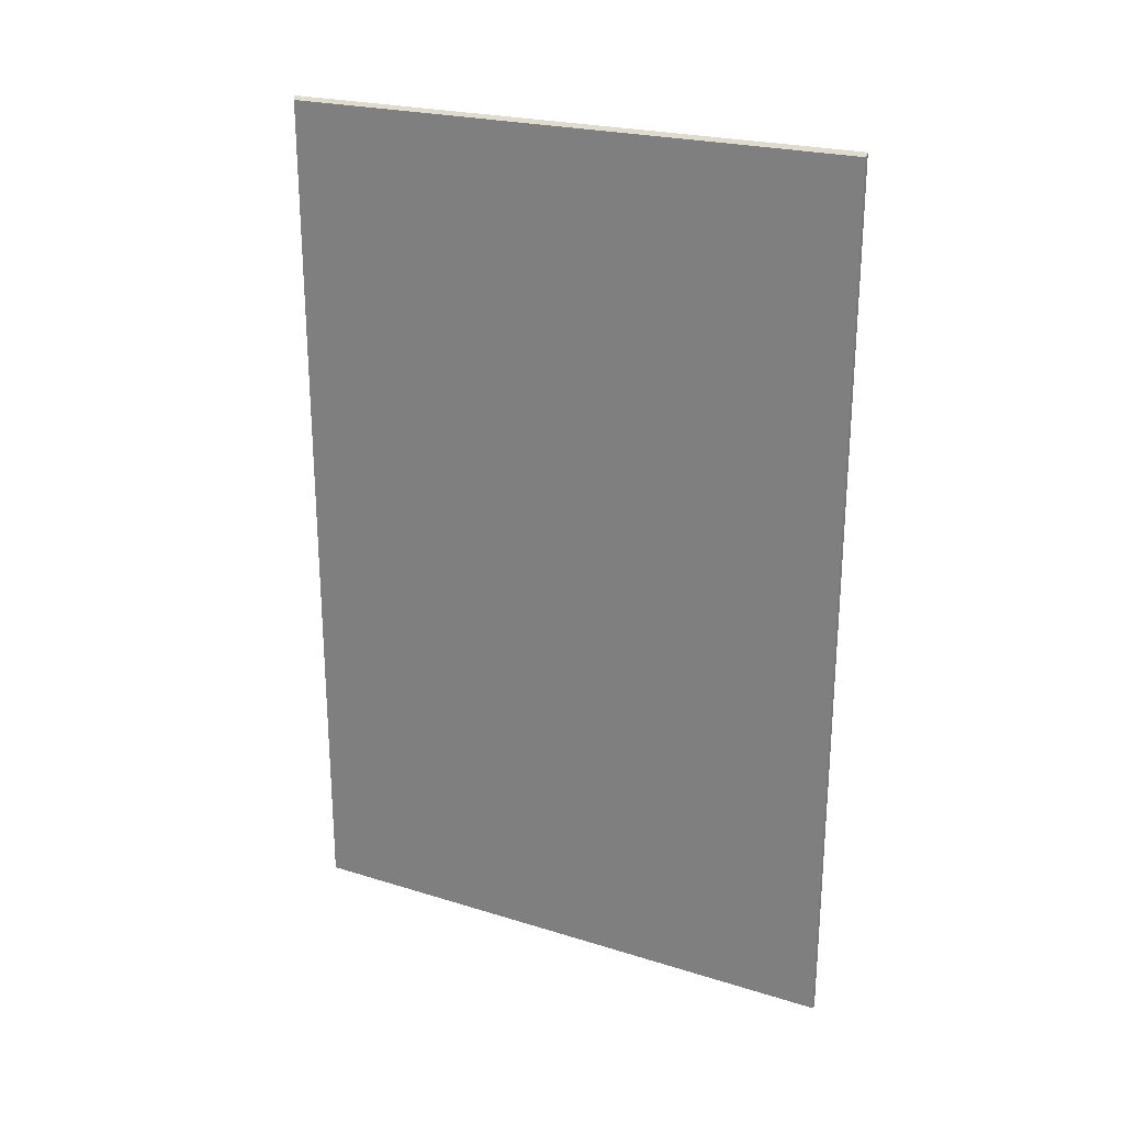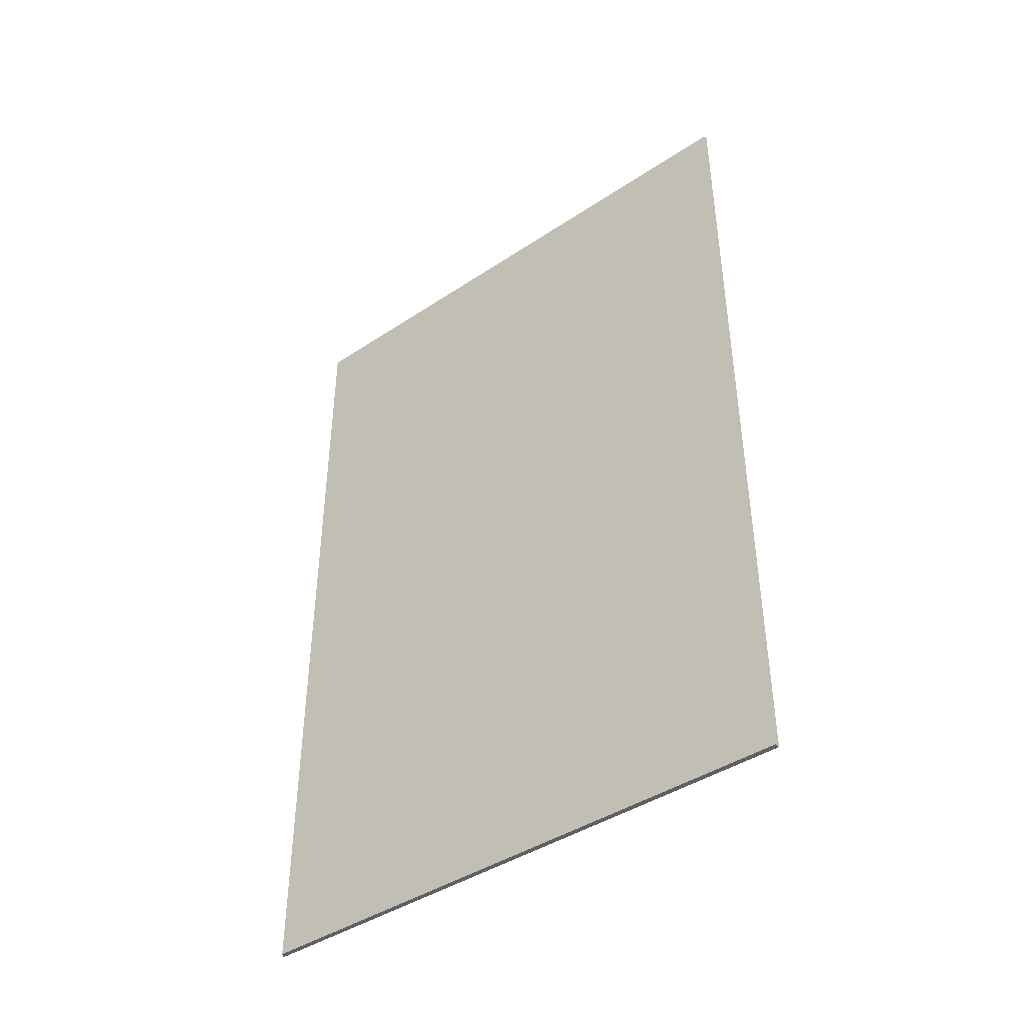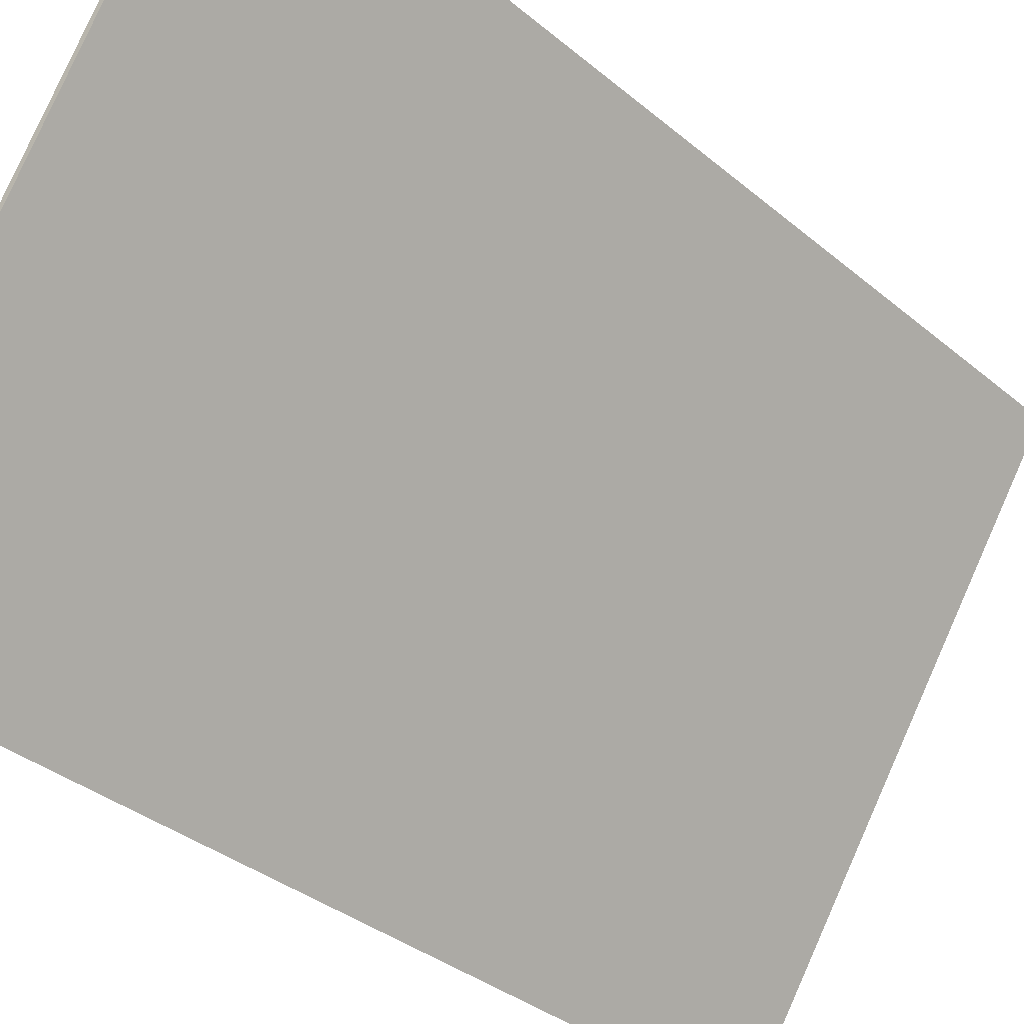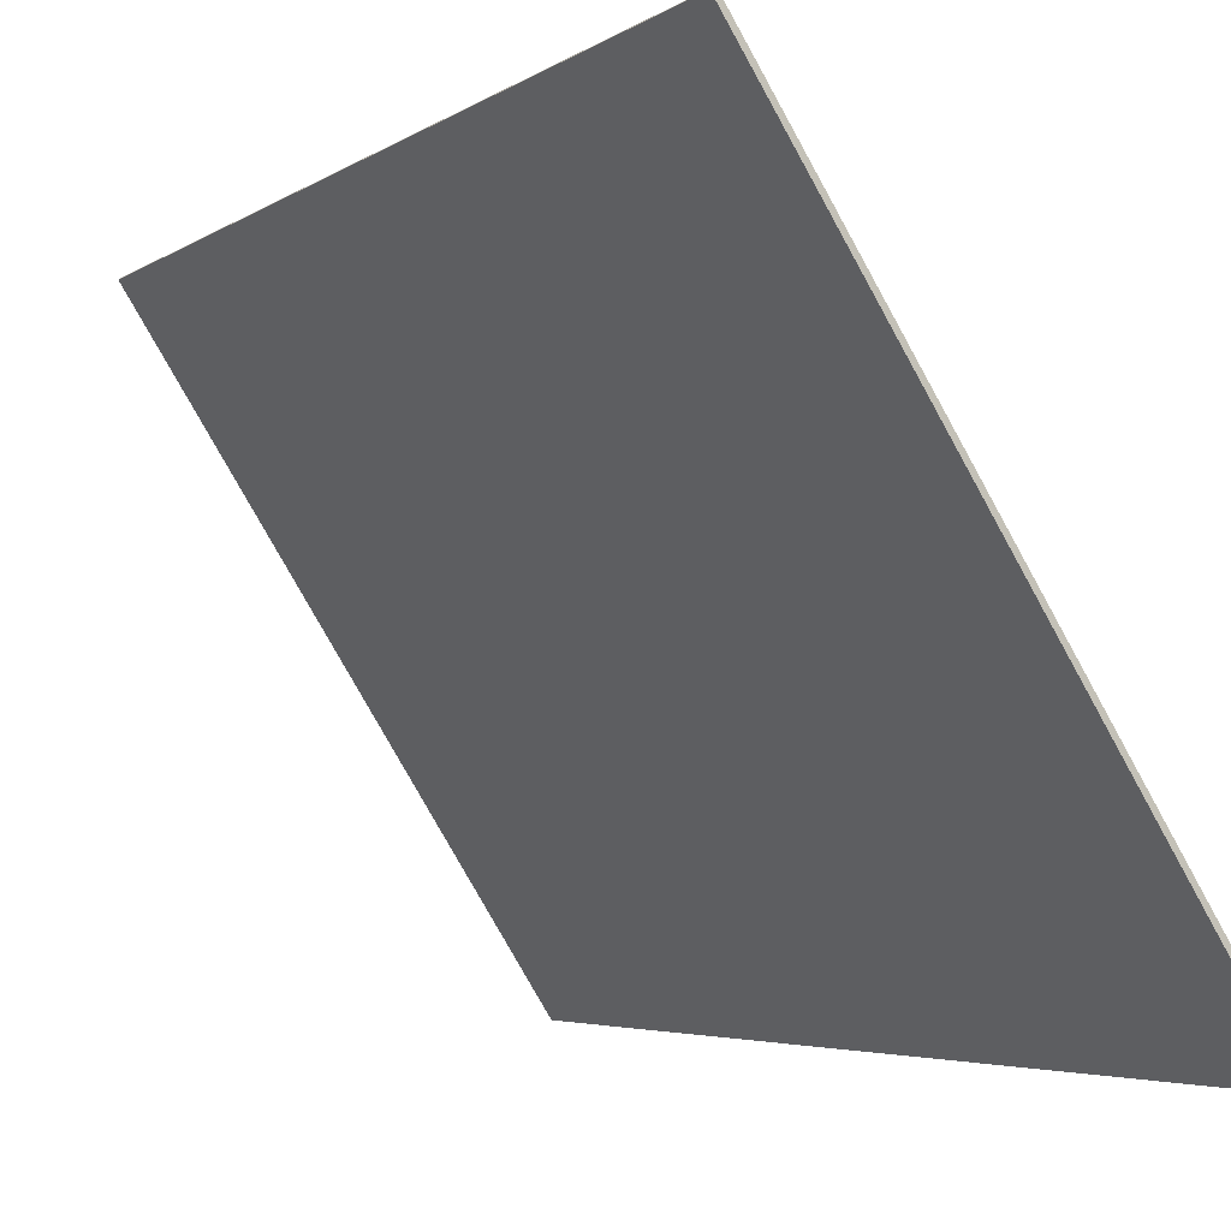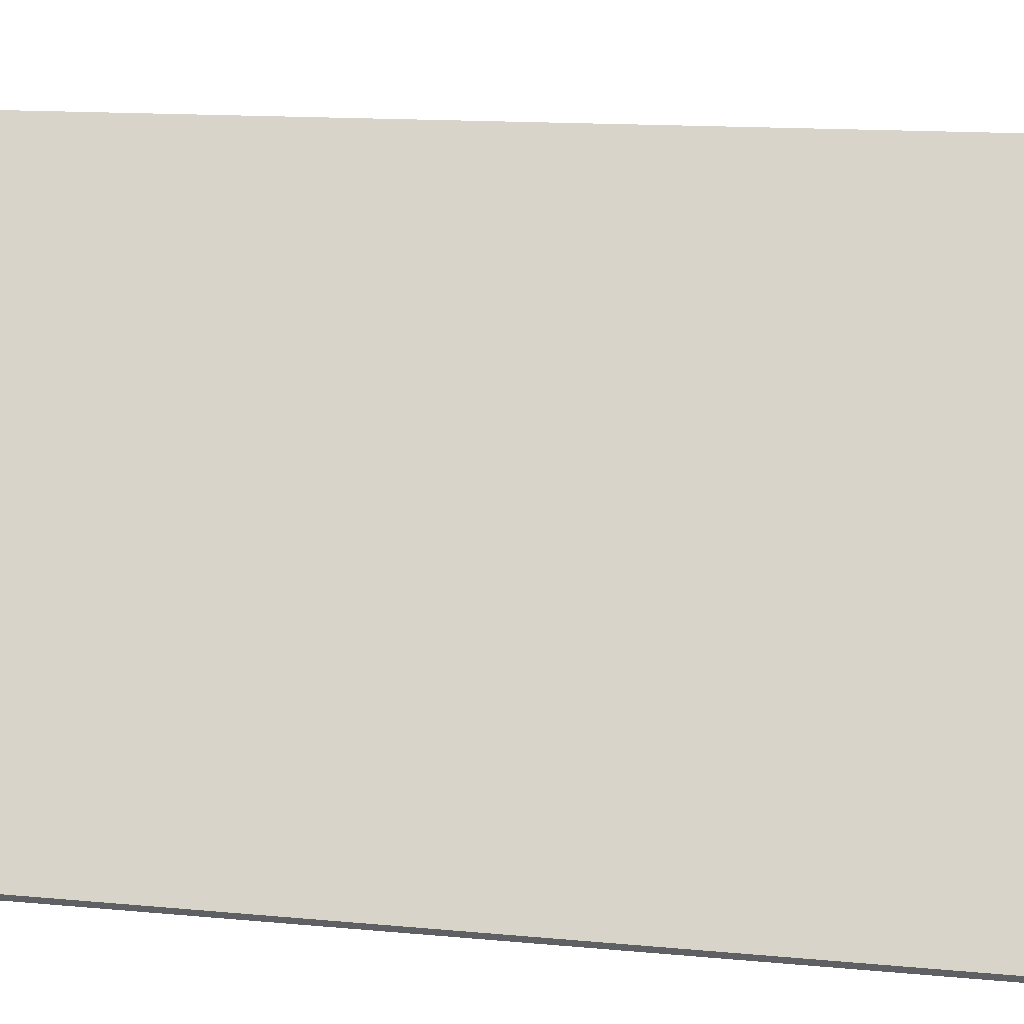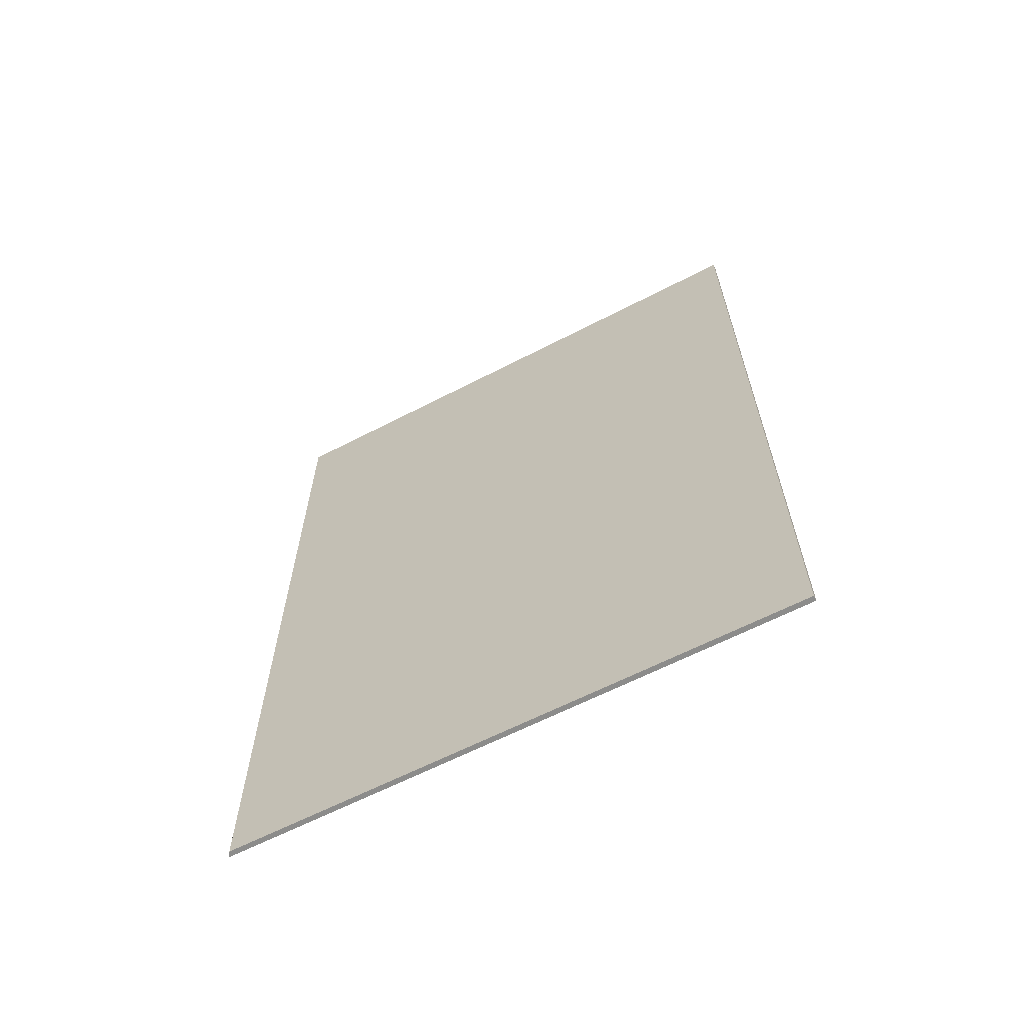
<metadata>
{"format":"obj","ext":"obj","renderer":"f3d","projection":"perspective","resolution":1024,"background":"white","views":[{"elev":24.8,"azim":-30.7,"up":"+Y"},{"elev":-43.1,"azim":-19.8,"up":"+Y"},{"elev":-34.6,"azim":41.8,"up":"+Z"},{"elev":-3.8,"azim":155.4,"up":"+Z"},{"elev":13.2,"azim":-77.6,"up":"+Z"},{"elev":-64.1,"azim":-30.3,"up":"+Y"}]}
</metadata>
<code>
v 0.2781 0.03787 2.816
v 0.2781 -0.117 2.816
v 0.333 -0.117 2.902
v 0.333 0.03924 2.902
v 0.2786 0.03841 2.815
v 0.2786 -0.117 2.815
v 0.2781 -0.117 2.816
v 0.2781 0.03787 2.816
v 0.2781 -0.117 2.816
v 0.2786 -0.117 2.815
v 0.3338 -0.117 2.902
v 0.333 -0.117 2.902
v 0.3338 0.03978 2.902
v 0.333 0.03924 2.902
v 0.333 -0.117 2.902
v 0.3338 -0.117 2.902
v 0.3338 0.03978 2.902
v 0.2786 0.03841 2.815
v 0.2781 0.03787 2.816
v 0.333 0.03924 2.902
v 0.2786 0.03841 2.815
v 0.3338 0.03978 2.902
v 0.3338 -0.117 2.902
v 0.2786 -0.117 2.815
f 1 2 3
f 1 3 4
f 5 6 7
f 5 7 8
f 9 10 11
f 9 11 12
f 13 14 15
f 13 15 16
f 17 18 19
f 17 19 20
f 21 22 23
f 21 23 24

</code>
